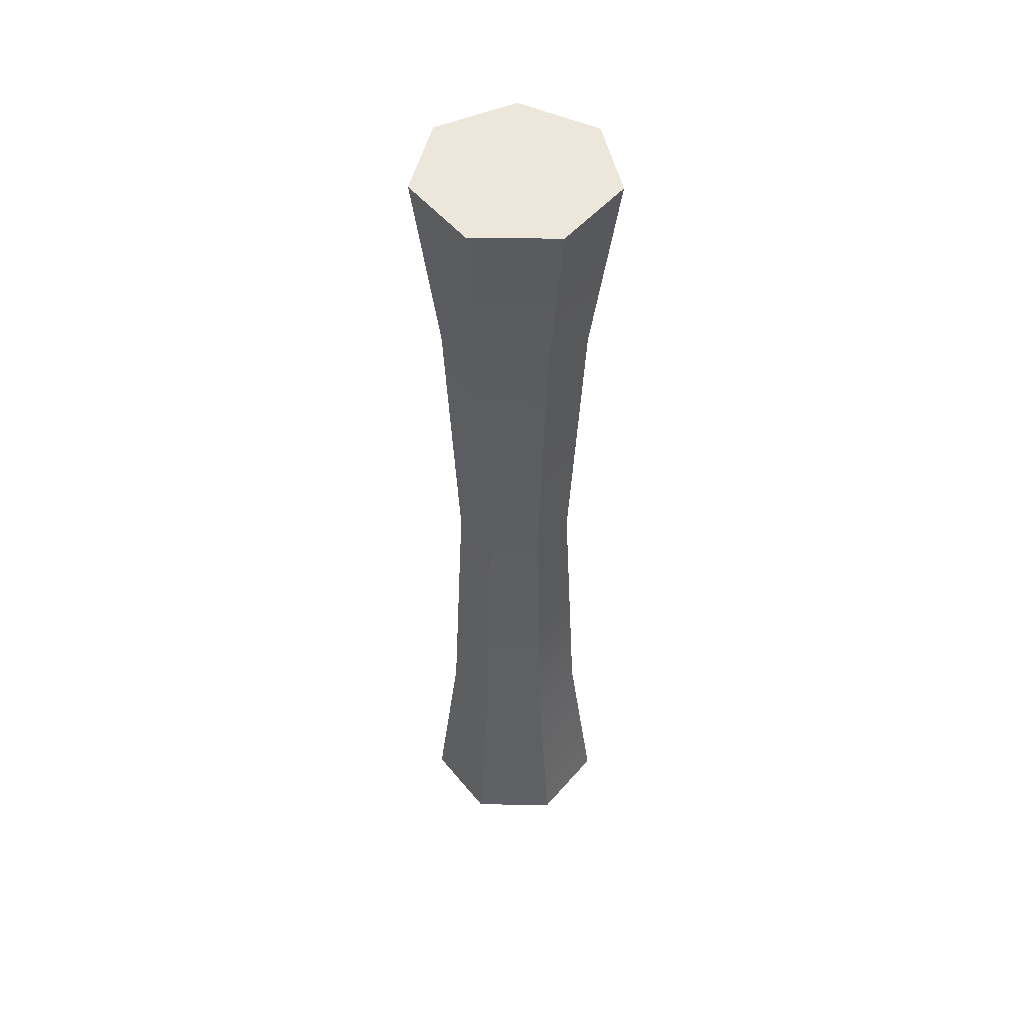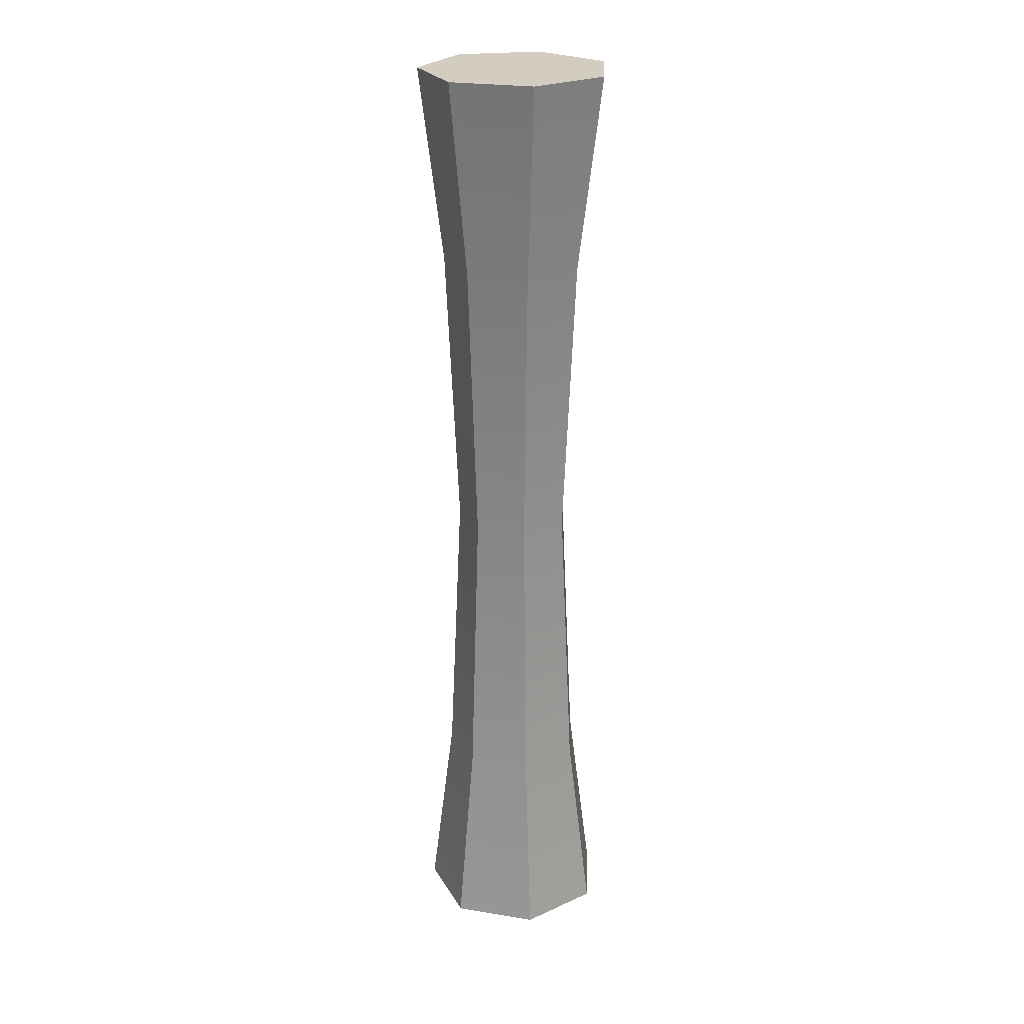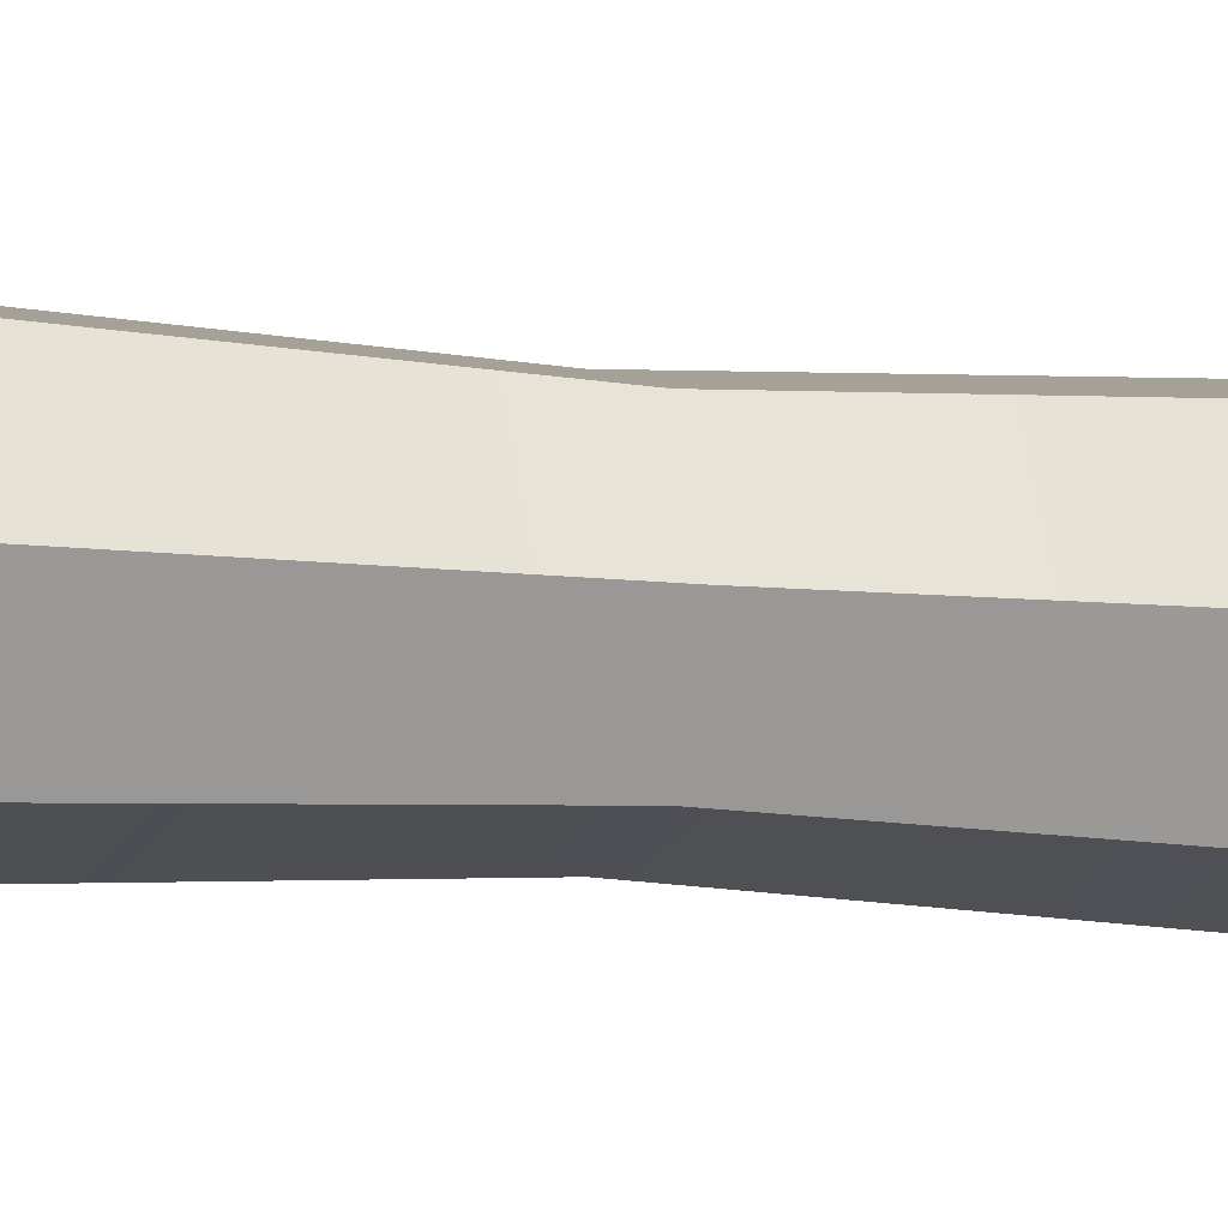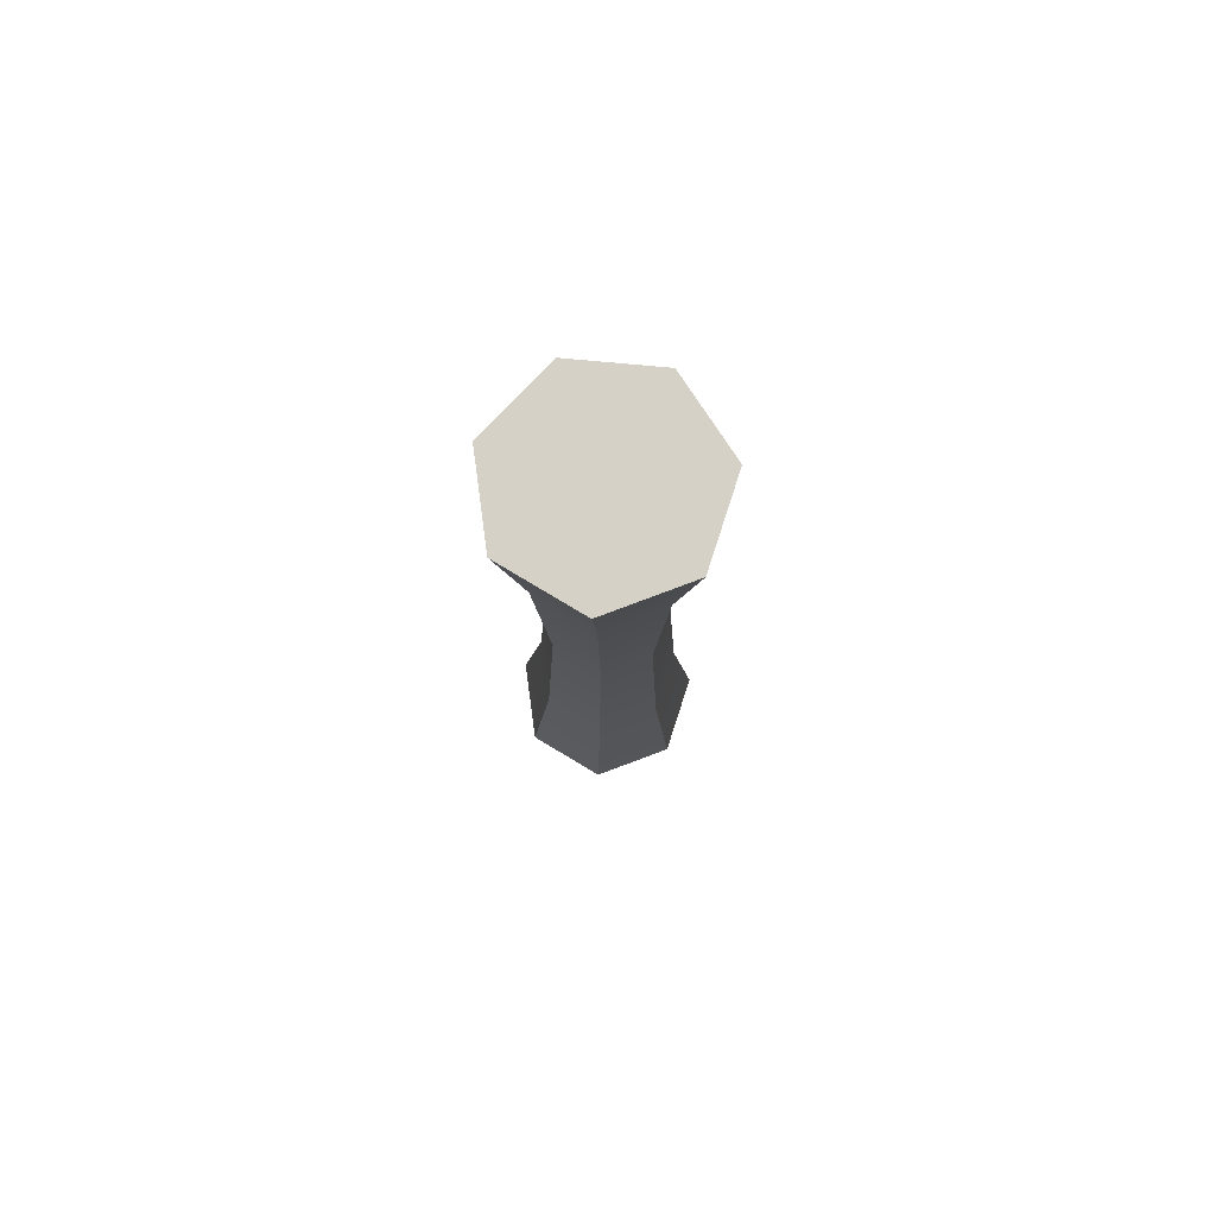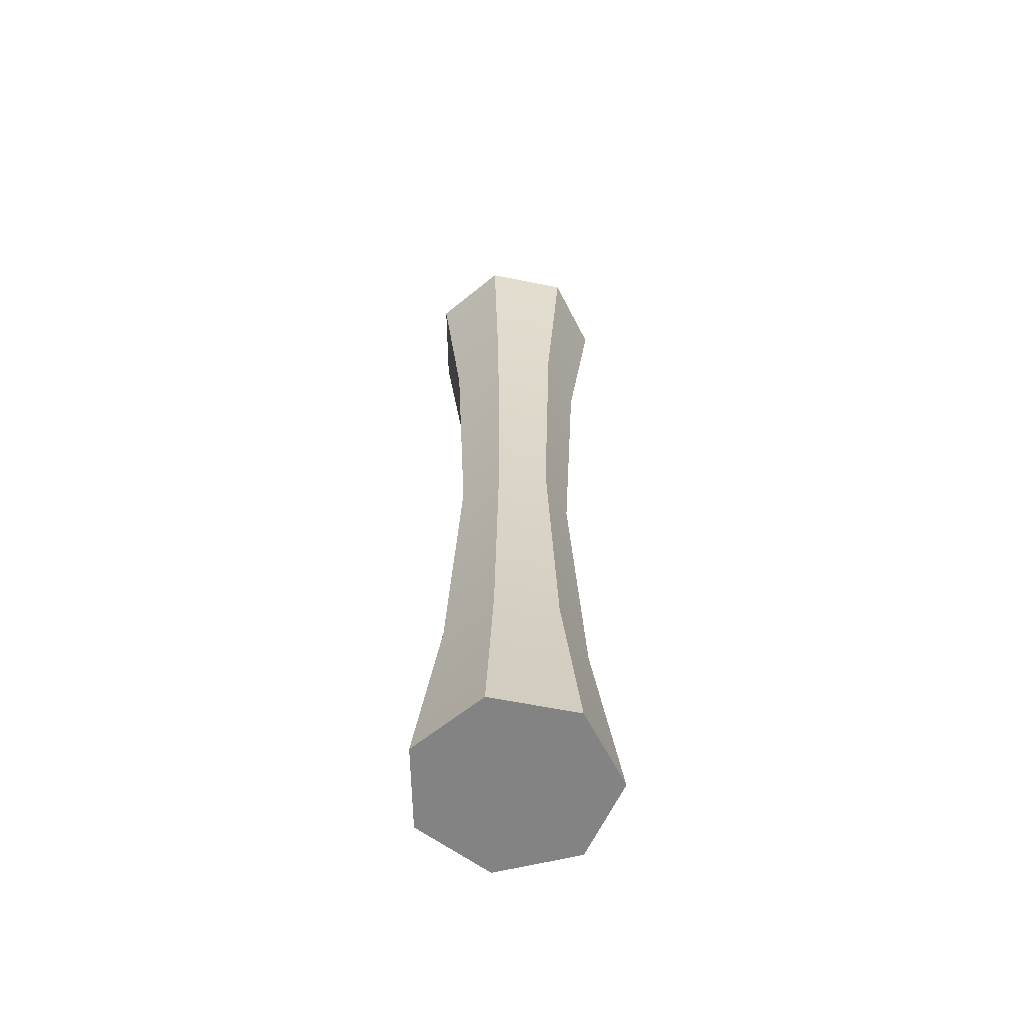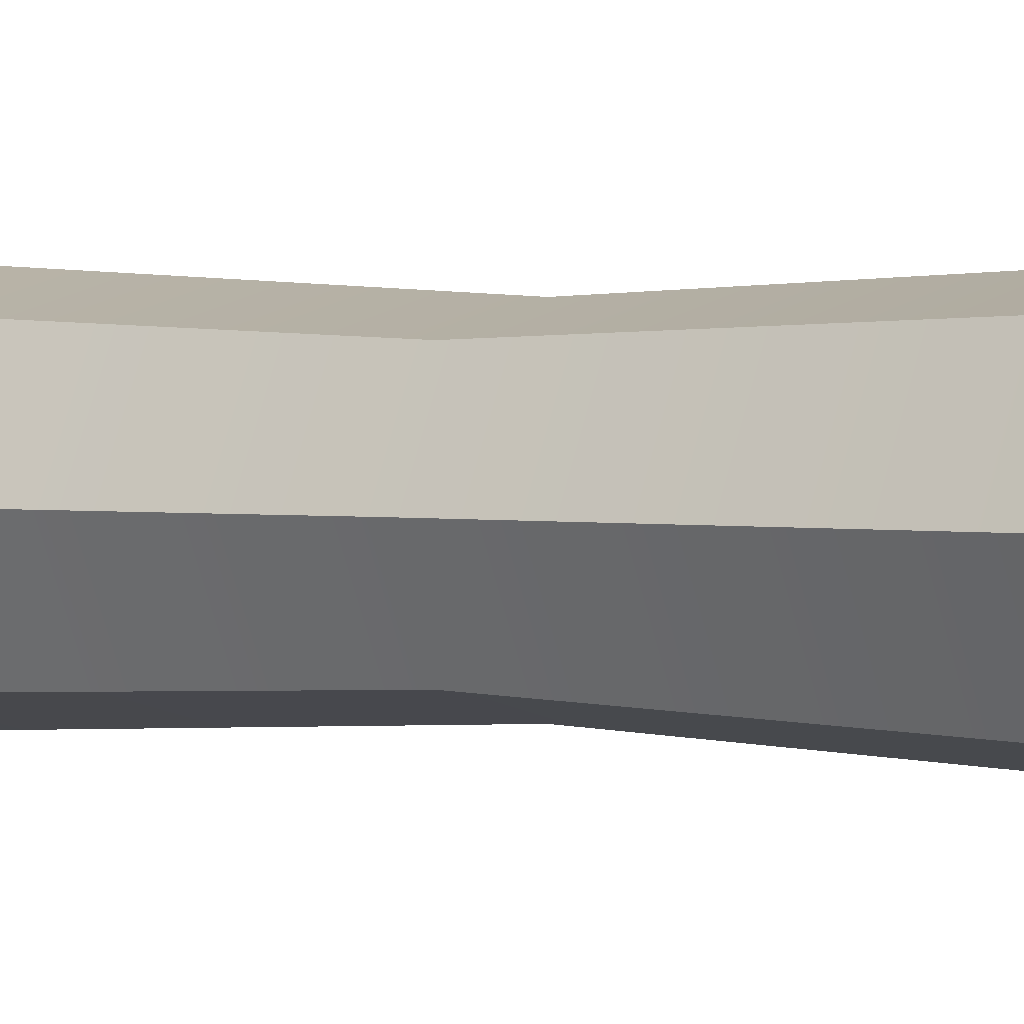
<metadata>
{"format":"obj","ext":"obj","renderer":"f3d","projection":"perspective","resolution":1024,"background":"white","views":[{"elev":50.7,"azim":-140.8,"up":"+Y"},{"elev":24.4,"azim":130.8,"up":"+Y"},{"elev":-7.0,"azim":67.7,"up":"+Z"},{"elev":79.0,"azim":-59.1,"up":"+Y"},{"elev":-61.0,"azim":104.1,"up":"+Y"},{"elev":1.7,"azim":126.9,"up":"+Z"}]}
</metadata>
<code>
g default
v 0.1083 -0.8568 -0.1358
v -0.03865 -0.8568 -0.1693
v -0.1565 -0.8568 -0.07537
v -0.1565 -0.8568 0.07537
v -0.03865 -0.8568 0.1693
v 0.1083 -0.8568 0.1358
v 0.1737 -0.8568 0
v 0.08284 -0.5093 -0.1011
v -0.02658 -0.5093 -0.1261
v -0.1143 -0.5093 -0.05612
v -0.1143 -0.5093 0.05612
v -0.02658 -0.5093 0.1261
v 0.08284 -0.5093 0.1011
v 0.1315 -0.5093 0
v 0.06924 0 -0.0826
v -0.02014 0 -0.103
v -0.09181 0 -0.04584
v -0.09181 0 0.04584
v -0.02014 0 0.103
v 0.06924 0 0.0826
v 0.109 0 0
v 0.08284 0.5093 -0.1011
v -0.02658 0.5093 -0.1261
v -0.1143 0.5093 -0.05612
v -0.1143 0.5093 0.05612
v -0.02658 0.5093 0.1261
v 0.08284 0.5093 0.1011
v 0.1315 0.5093 0
v 0.1083 0.8568 -0.1358
v -0.03865 0.8568 -0.1693
v -0.1565 0.8568 -0.07537
v -0.1565 0.8568 0.07537
v -0.03865 0.8568 0.1693
v 0.1083 0.8568 0.1358
v 0.1737 0.8568 0
g pCylinder1
f 1 2 9 8
f 2 3 10 9
f 3 4 11 10
f 4 5 12 11
f 5 6 13 12
f 6 7 14 13
f 7 1 8 14
f 8 9 16 15
f 9 10 17 16
f 10 11 18 17
f 11 12 19 18
f 12 13 20 19
f 13 14 21 20
f 14 8 15 21
f 15 16 23 22
f 16 17 24 23
f 17 18 25 24
f 18 19 26 25
f 19 20 27 26
f 20 21 28 27
f 21 15 22 28
f 22 23 30 29
f 23 24 31 30
f 24 25 32 31
f 25 26 33 32
f 26 27 34 33
f 27 28 35 34
f 28 22 29 35
f 1 7 6 5 4 3 2
f 29 30 31 32 33 34 35

</code>
